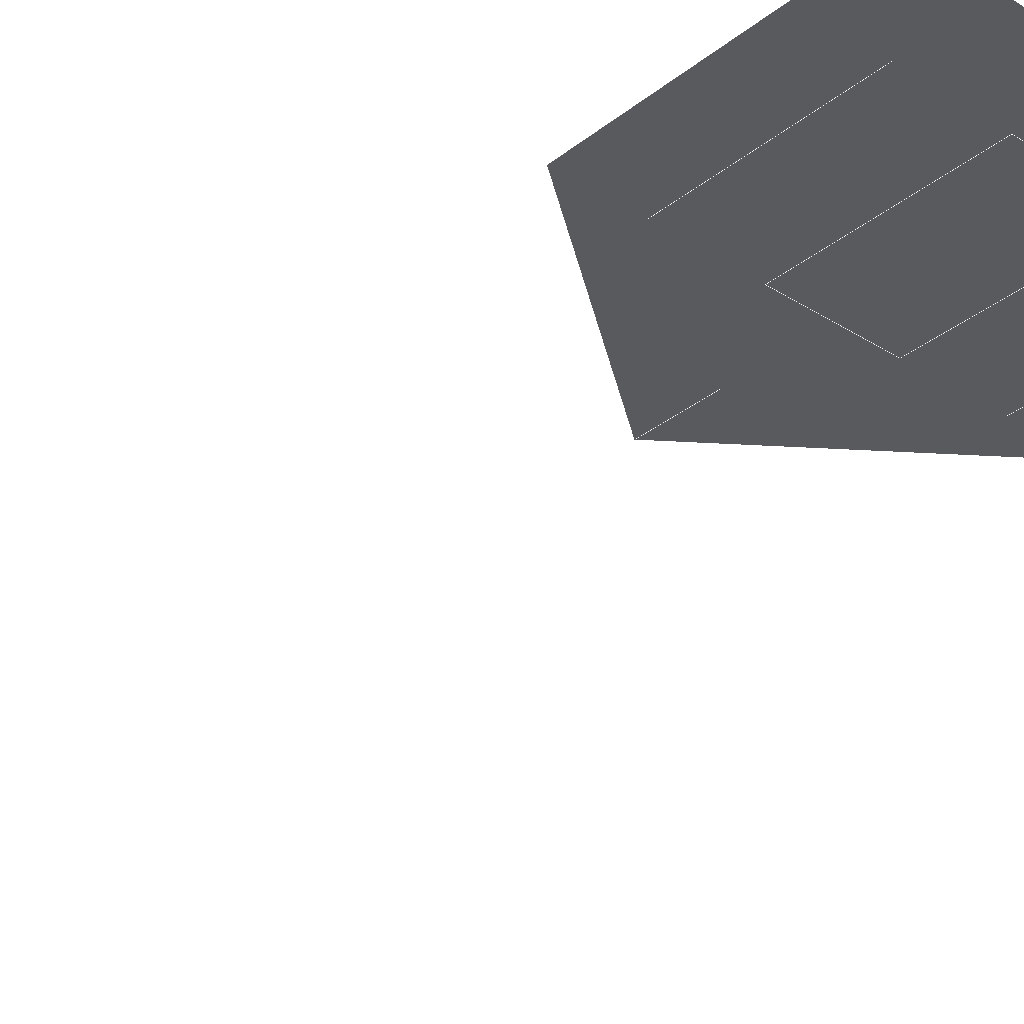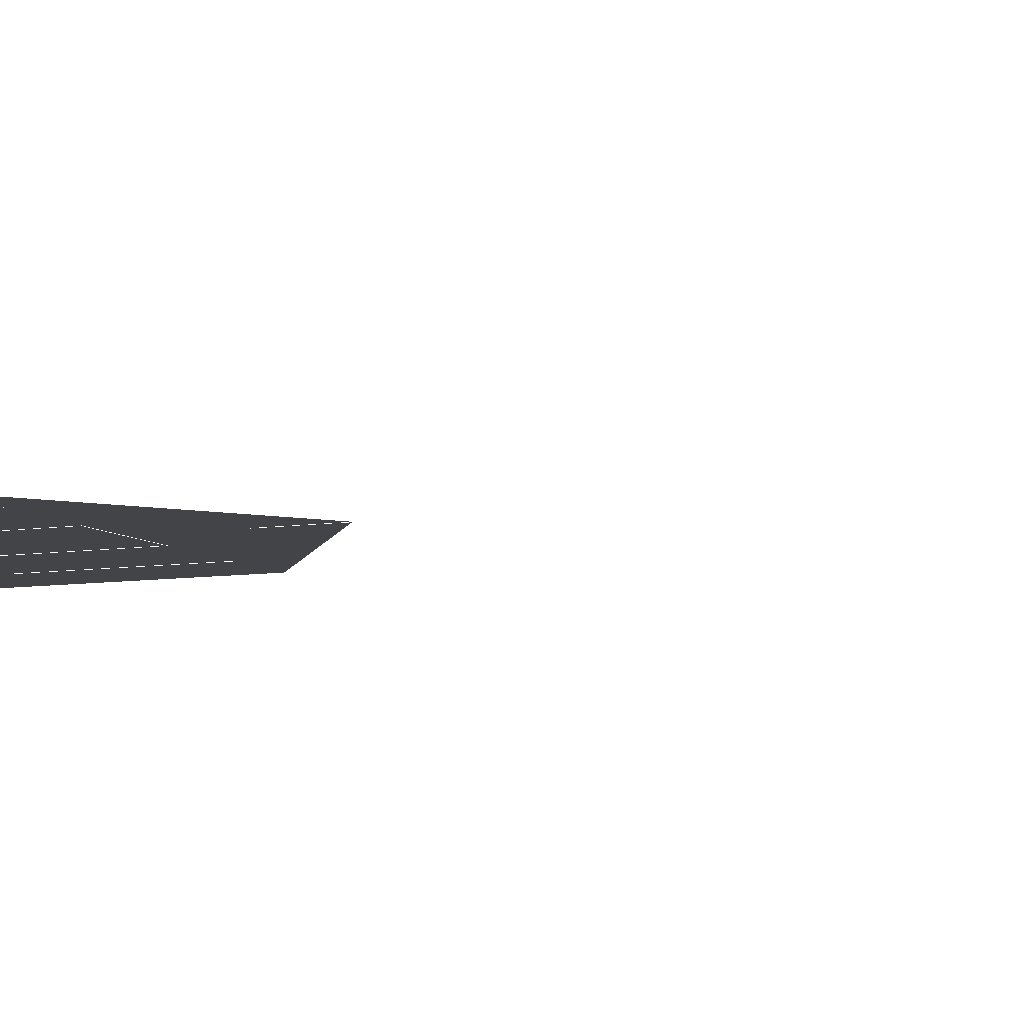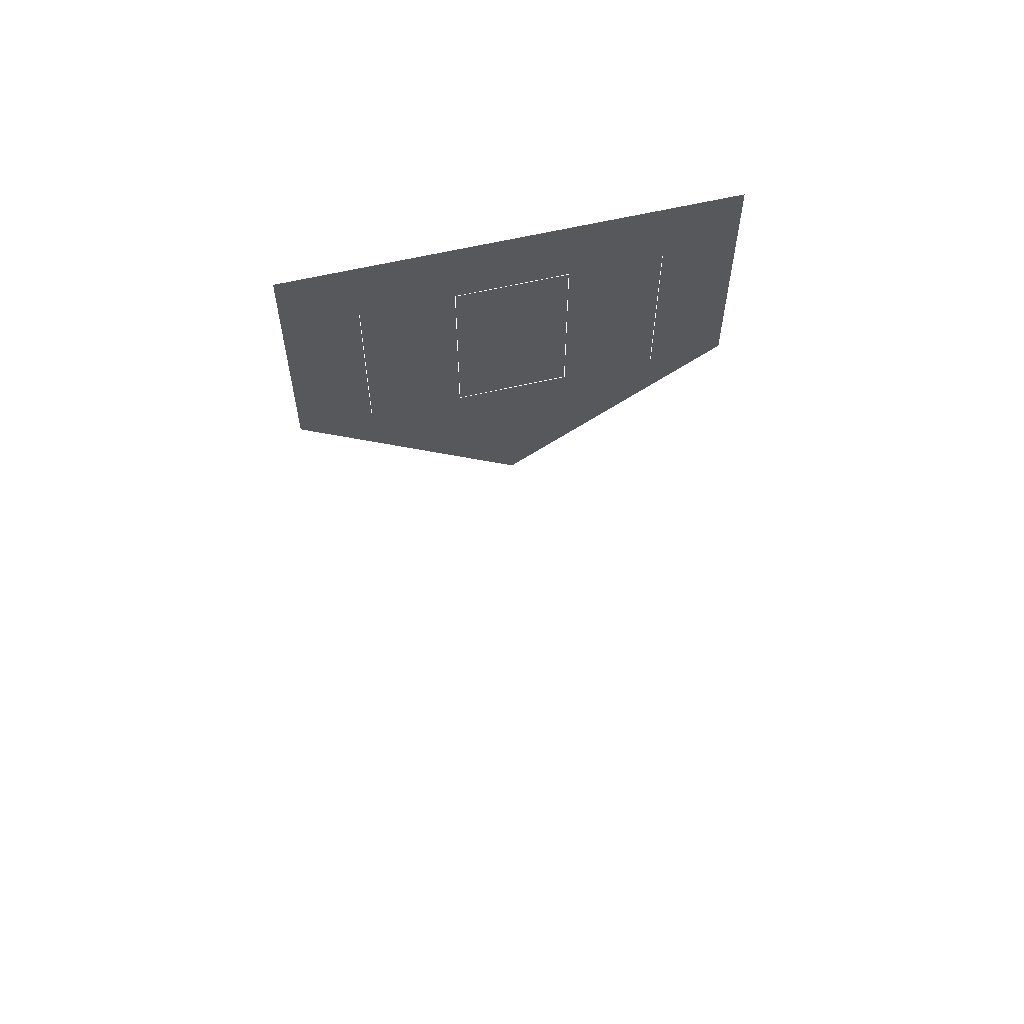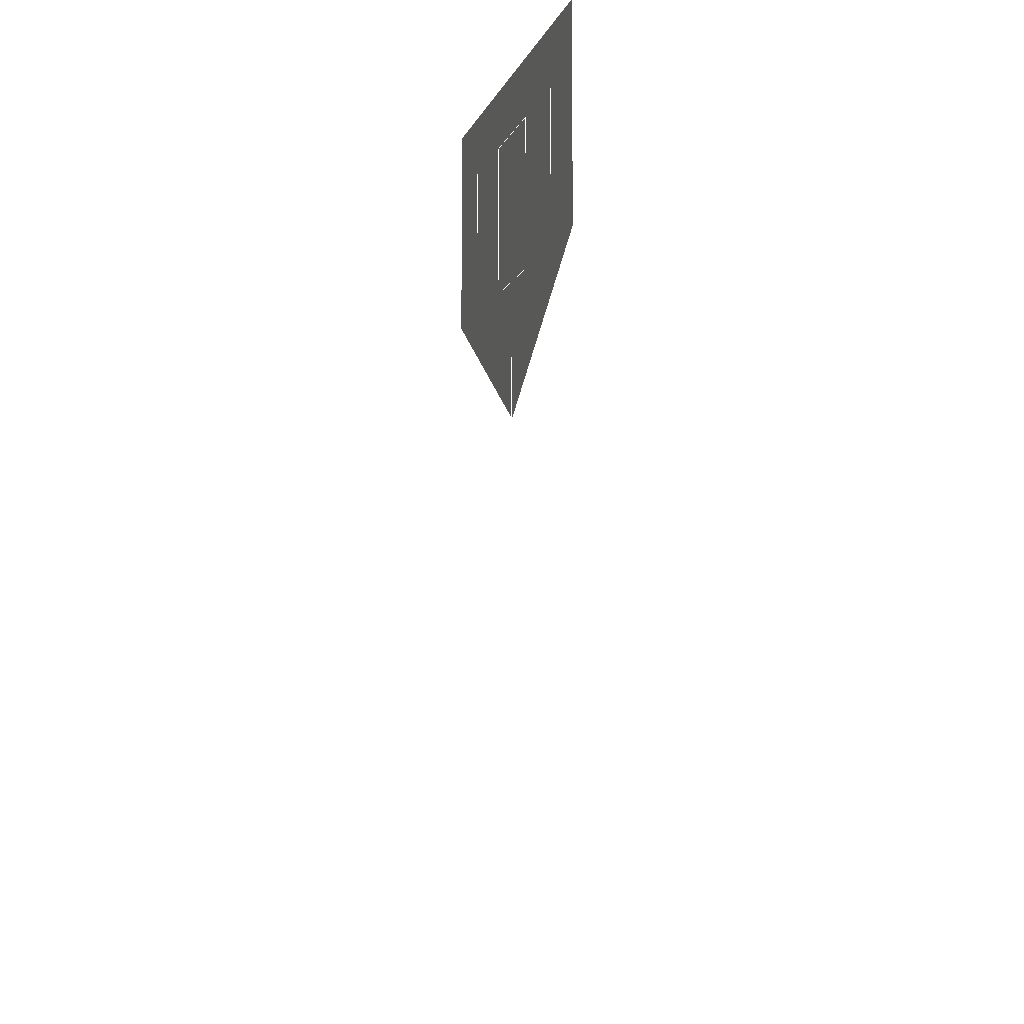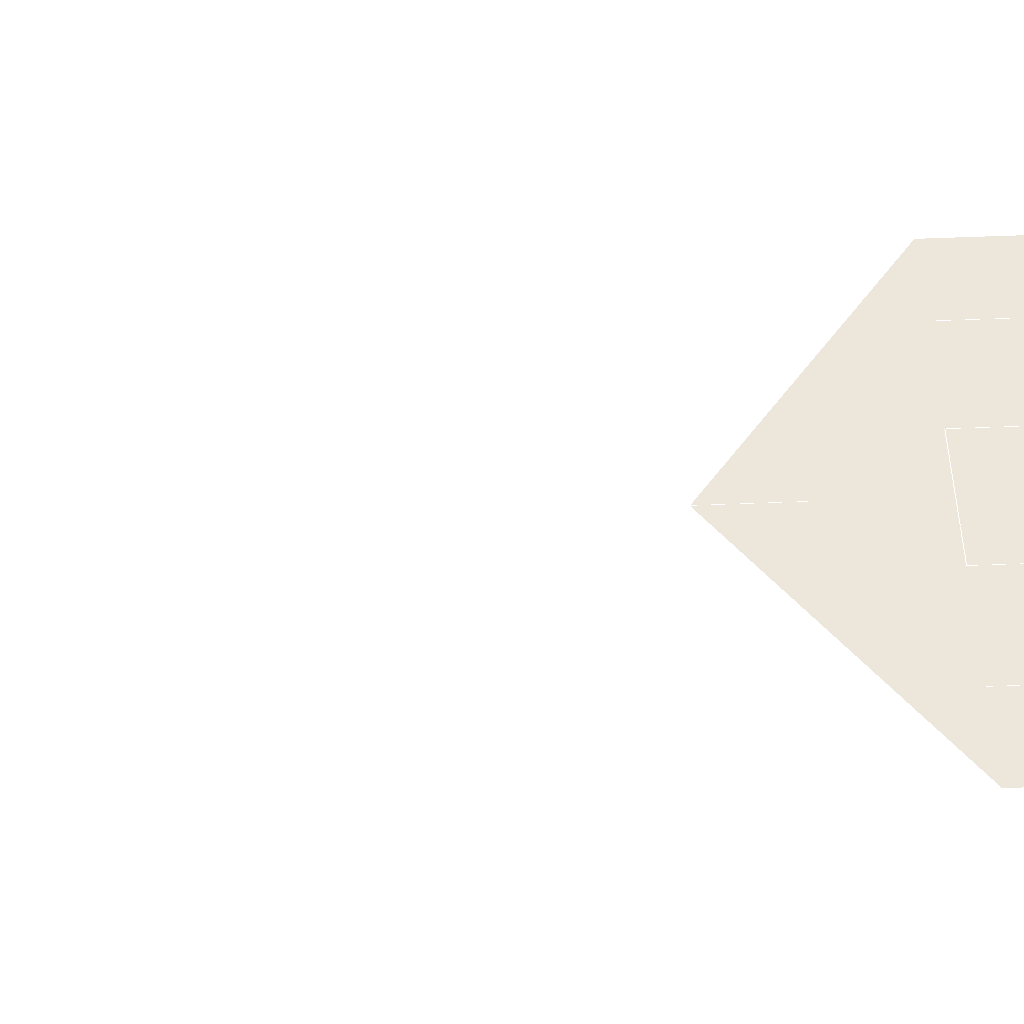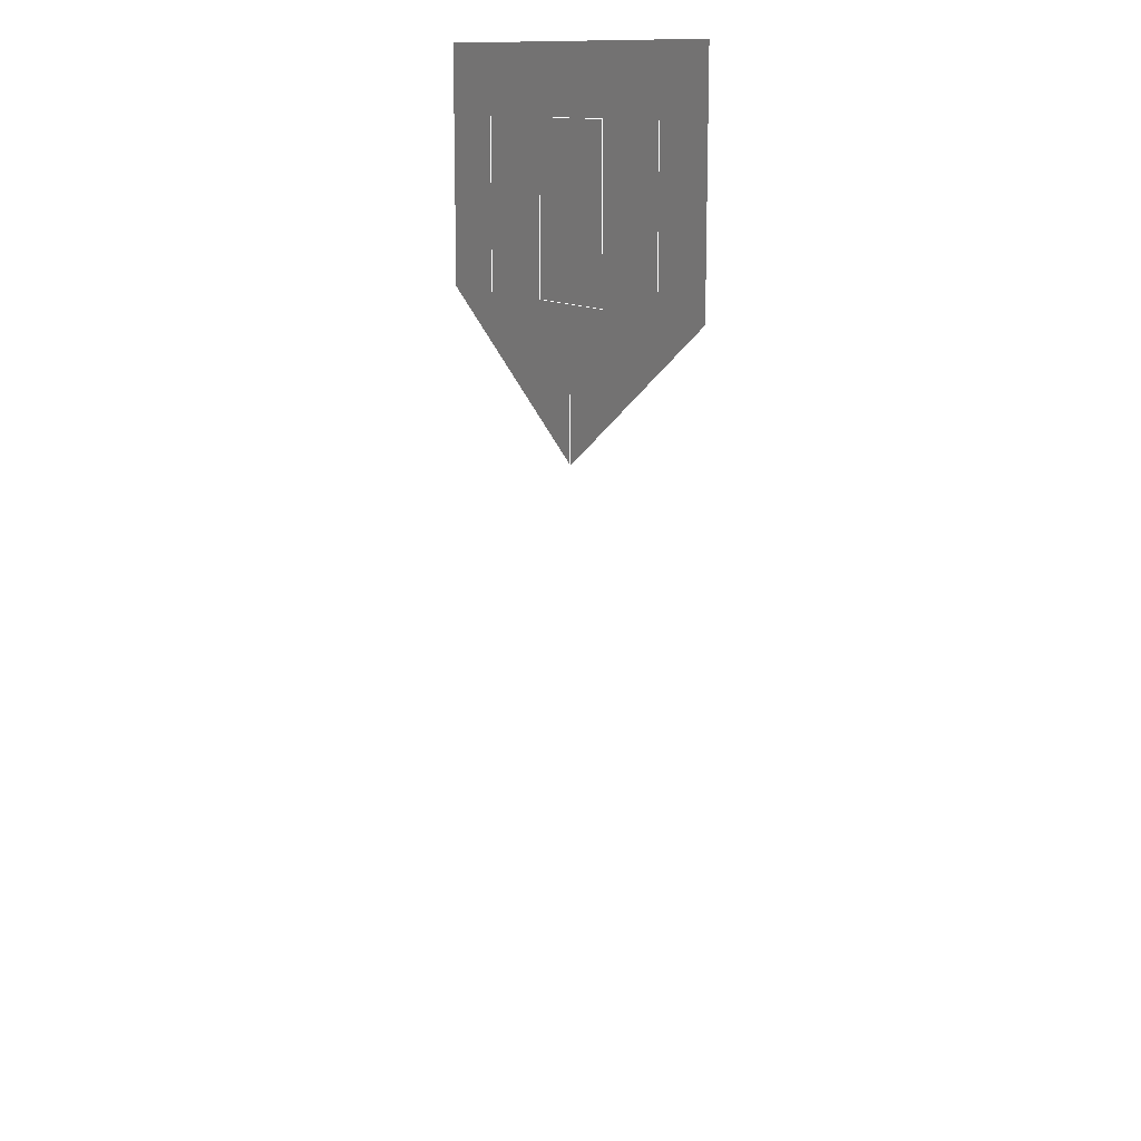
<metadata>
{"format":"obj","ext":"obj","renderer":"f3d","projection":"perspective","resolution":1024,"background":"white","views":[{"elev":-31.8,"azim":-41.7,"up":"+Y"},{"elev":-7.8,"azim":114.3,"up":"+Y"},{"elev":62.2,"azim":166.8,"up":"+Z"},{"elev":-9.8,"azim":-107.2,"up":"+Z"},{"elev":50.7,"azim":-92.6,"up":"+Y"},{"elev":13.2,"azim":-124.4,"up":"+Z"}]}
</metadata>
<code>
v 0 0 0
v 0 0 0.39
v 0 0 0.35
v -0.12 0 0.44
v 0.12 0 0.44
v -0.08 0 0.54
v -0.08 0 0.44
v -0.12 0 0.58
v 0.12 0 0.58
v -0.03 0 0.54
v -0.03 0 0.44
v 0.03 0 0.44
v 0.03 0 0.54
v 0.08 0 0.44
v 0.08 0 0.54
l 6 7
l 10 11
l 11 12
l 12 13
l 10 13
l 14 15
l 1 2
f 3 4 5
f 4 8 9
f 9 5 4

</code>
